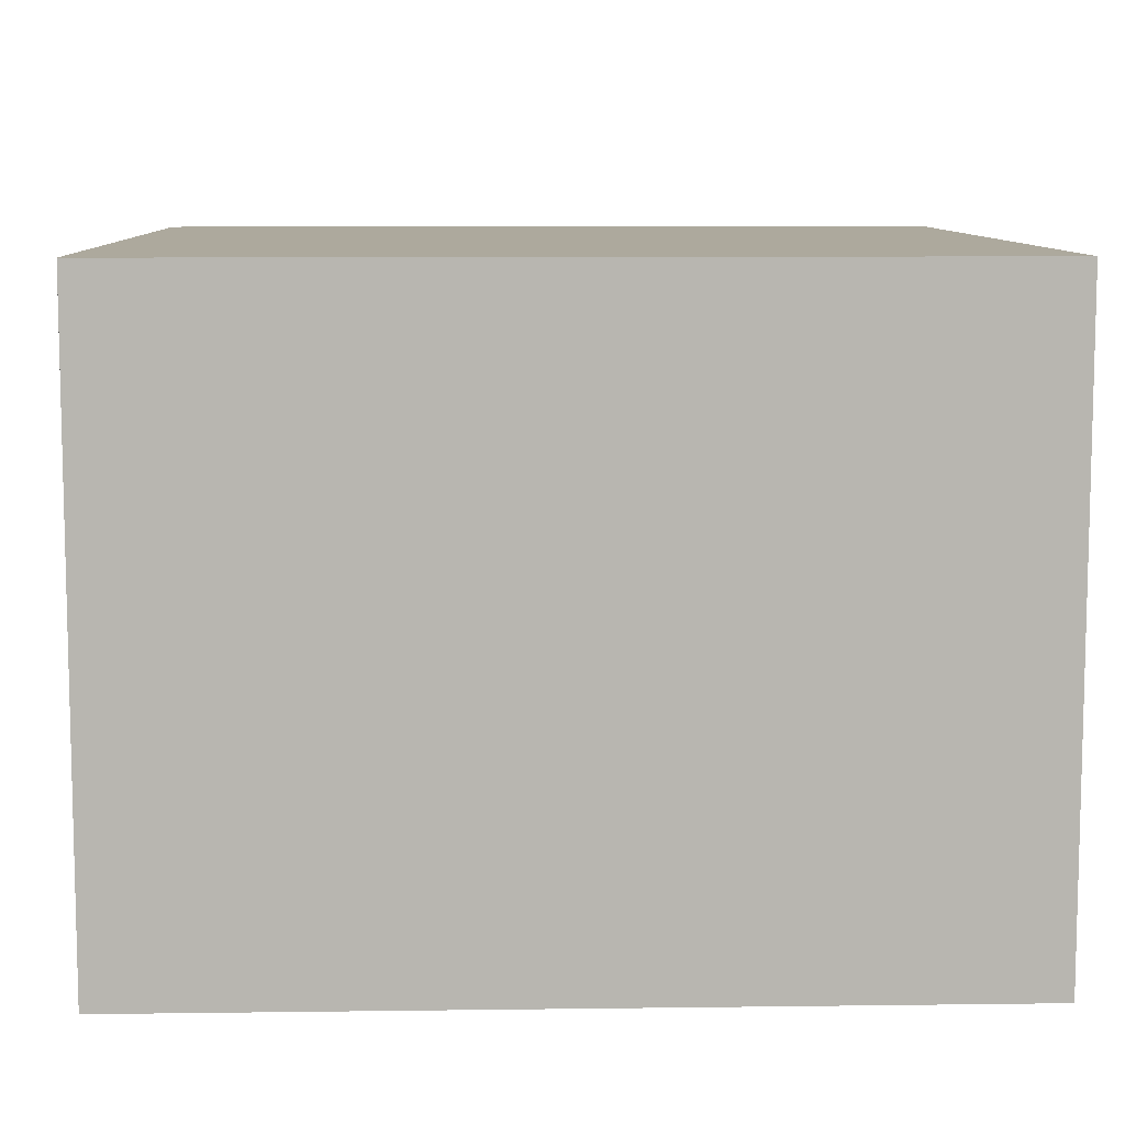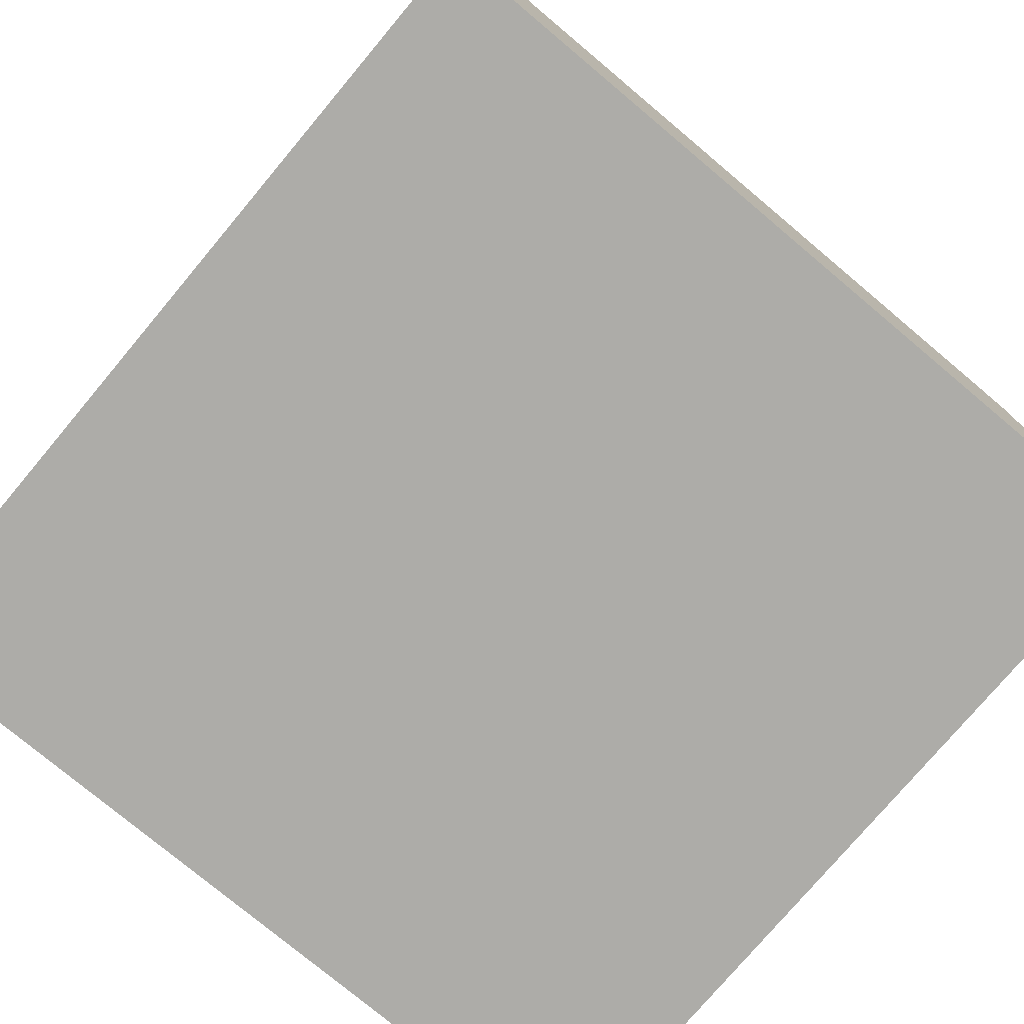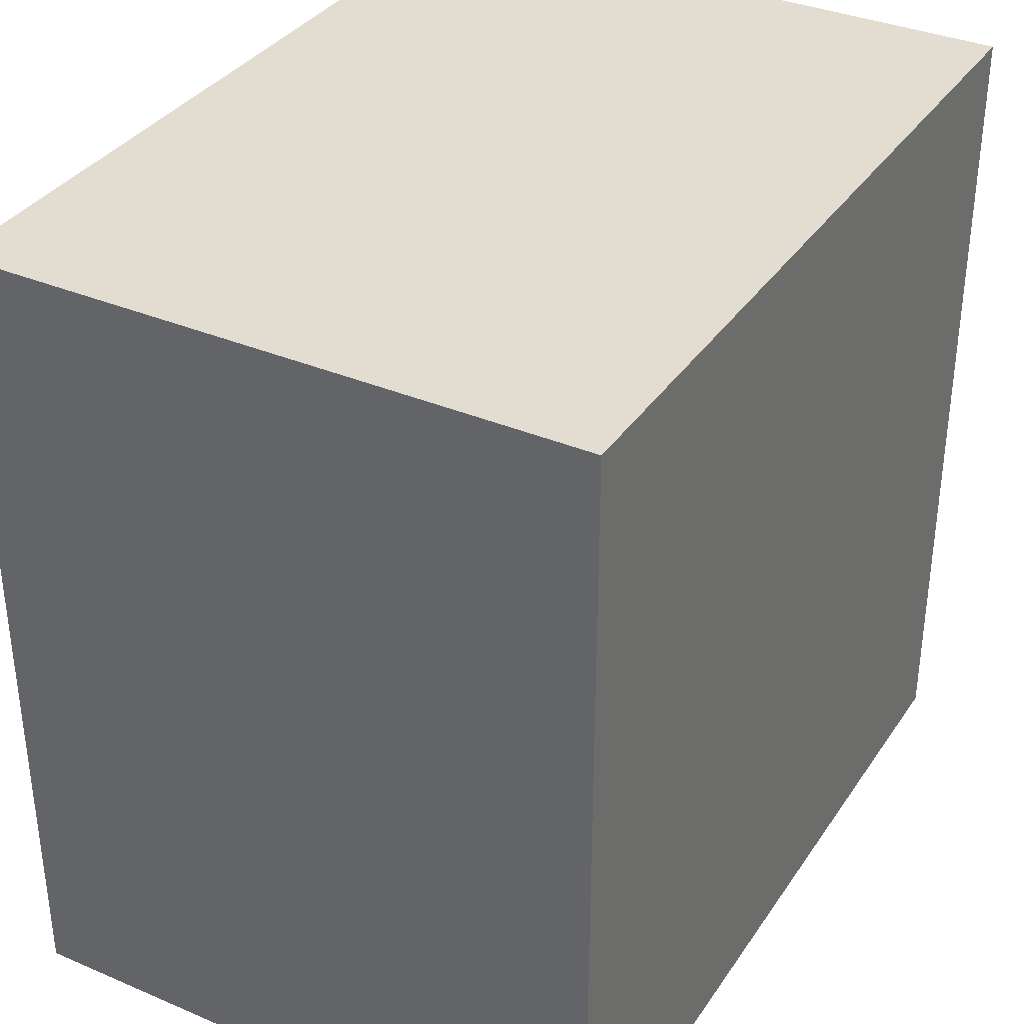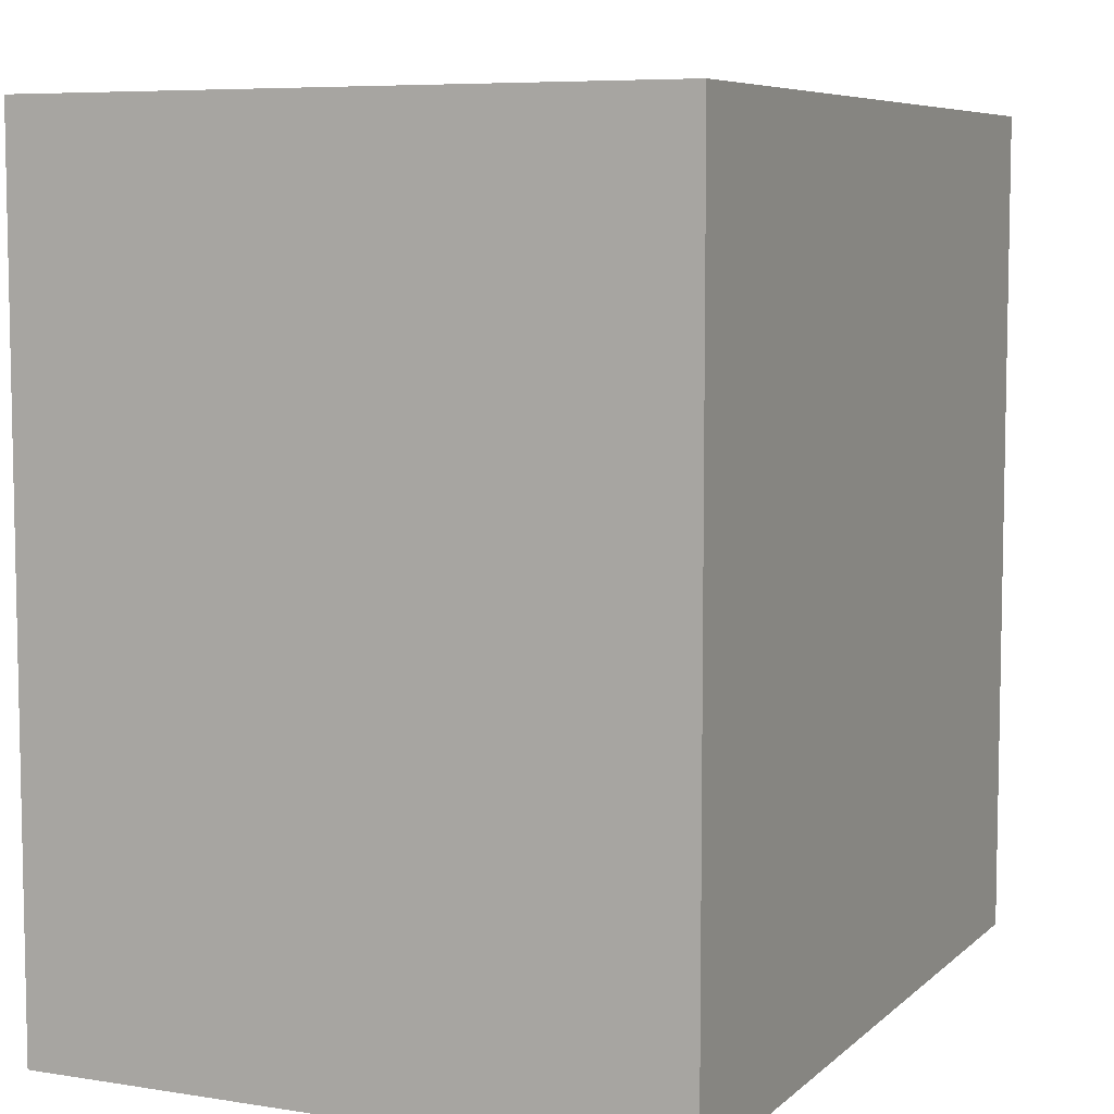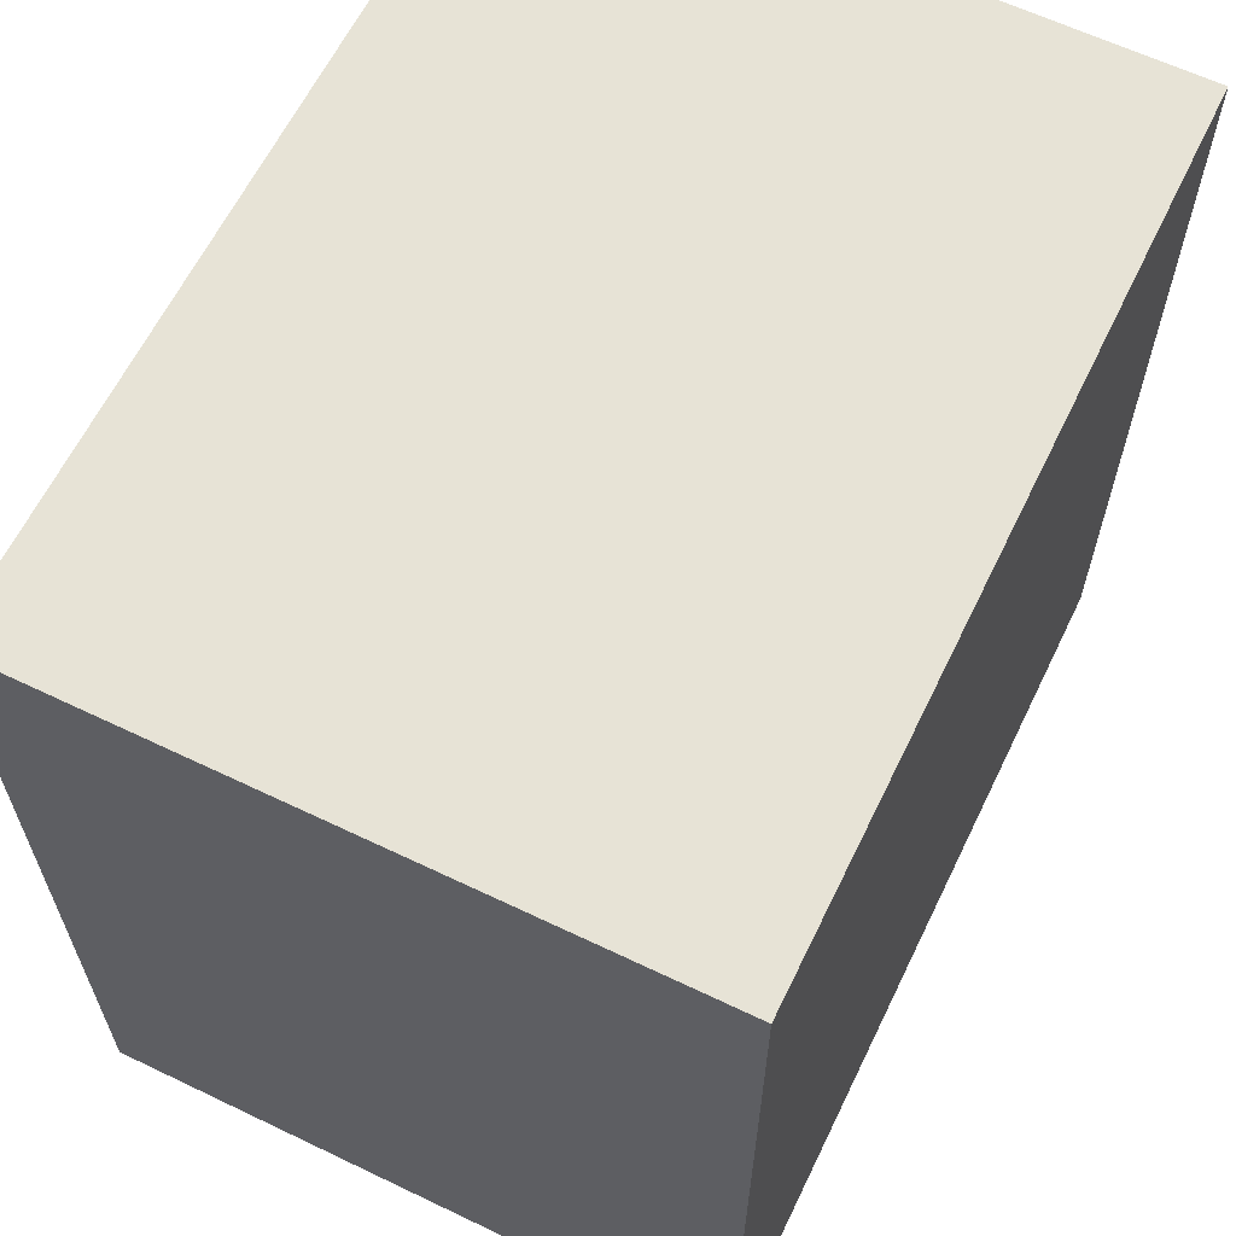
<metadata>
{"format":"obj","ext":"obj","renderer":"f3d","projection":"perspective","resolution":1024,"background":"white","views":[{"elev":8.9,"azim":-92.0,"up":"+Z"},{"elev":-76.7,"azim":140.0,"up":"+Z"},{"elev":35.2,"azim":119.4,"up":"+Y"},{"elev":7.0,"azim":-65.3,"up":"+Y"},{"elev":62.6,"azim":115.9,"up":"+Y"}]}
</metadata>
<code>
v -2 2 1.5
v -2 2 0.5
v -2 2 -0.5
v -2 2 -1.5
v -2 3 1.5
v -2 3 0.5
v -2 3 -0.5
v -2 3 -1.5
v -2 4 1.5
v -2 4 0.5
v -2 4 -0.5
v -2 4 -1.5
v -2 5 1.5
v -2 5 0.5
v -2 5 -0.5
v -2 5 -1.5
v -2 6 1.5
v -2 6 0.5
v -2 6 -1.5
v 2 2 1.5
v 2 2 0.5
v 2 2 -0.5
v 2 2 -1.5
v 2 3 1.5
v 2 3 0.5
v 2 3 -0.5
v 2 3 -1.5
v 2 4 1.5
v 2 4 0.5
v 2 4 -0.5
v 2 4 -1.5
v 2 5 1.5
v 2 5 0.5
v 2 5 -0.5
v 2 5 -1.5
v 2 6 1.5
v 2 6 -1.5
v -2 2 1.5
v -2 3 1.5
v -2 4 1.5
v -2 5 1.5
v -2 6 1.5
v 0 2 1.5
v 0 3 1.5
v 0 4 1.5
v 0 5 1.5
v 0 6 1.5
v 1 2 1.5
v 1 3 1.5
v 1 4 1.5
v 1 5 1.5
v 2 2 1.5
v 2 3 1.5
v 2 4 1.5
v 2 5 1.5
v 2 6 1.5
v -2 2 -1.5
v -2 3 -1.5
v -2 4 -1.5
v -2 5 -1.5
v -2 6 -1.5
v 2 2 -1.5
v 2 3 -1.5
v 2 4 -1.5
v 2 5 -1.5
v 2 6 -1.5
v -2 2 1.5
v 0 2 1.5
v 1 2 1.5
v 2 2 1.5
v -2 2 0.5
v -1 2 0.5
v 0 2 0.5
v 1 2 0.5
v 2 2 0.5
v -2 2 -0.5
v -1 2 -0.5
v 1 2 -0.5
v 2 2 -0.5
v -2 2 -1.5
v 2 2 -1.5
v -2 6 1.5
v 0 6 1.5
v 2 6 1.5
v -2 6 0.5
v 0 6 0.5
v -2 6 -1.5
v 2 6 -1.5
f 5 2 1
f 6 3 2
f 6 2 5
f 7 4 3
f 7 3 6
f 8 4 7
f 9 6 5
f 10 7 6
f 10 6 9
f 11 8 7
f 11 7 10
f 12 8 11
f 13 10 9
f 14 11 10
f 14 10 13
f 15 12 11
f 15 11 14
f 16 12 15
f 17 14 13
f 18 15 14
f 18 14 17
f 18 16 15
f 19 16 18
f 20 21 24
f 21 22 25
f 24 21 25
f 22 23 26
f 25 22 26
f 26 23 27
f 24 25 28
f 25 26 29
f 28 25 29
f 26 27 30
f 29 26 30
f 30 27 31
f 28 29 32
f 29 30 33
f 32 29 33
f 30 31 34
f 33 30 34
f 34 31 35
f 32 33 36
f 33 34 36
f 34 35 36
f 36 35 37
f 43 39 38
f 44 40 39
f 44 39 43
f 45 41 40
f 45 40 44
f 46 42 41
f 46 41 45
f 47 42 46
f 48 45 44
f 48 44 43
f 49 45 48
f 50 46 45
f 50 45 49
f 51 47 46
f 51 46 50
f 52 49 48
f 53 50 49
f 53 49 52
f 54 51 50
f 54 50 53
f 55 47 51
f 55 51 54
f 56 47 55
f 57 58 62
f 58 59 63
f 62 58 63
f 59 60 64
f 63 59 64
f 60 61 65
f 64 60 65
f 65 61 66
f 71 68 67
f 72 68 71
f 73 69 68
f 73 68 72
f 74 70 69
f 74 69 73
f 75 70 74
f 76 72 71
f 77 73 72
f 77 72 76
f 77 74 73
f 78 75 74
f 78 74 77
f 79 75 78
f 80 77 76
f 80 78 77
f 80 79 78
f 81 79 80
f 82 83 85
f 83 84 86
f 85 83 86
f 85 86 87
f 86 84 88
f 87 86 88

</code>
